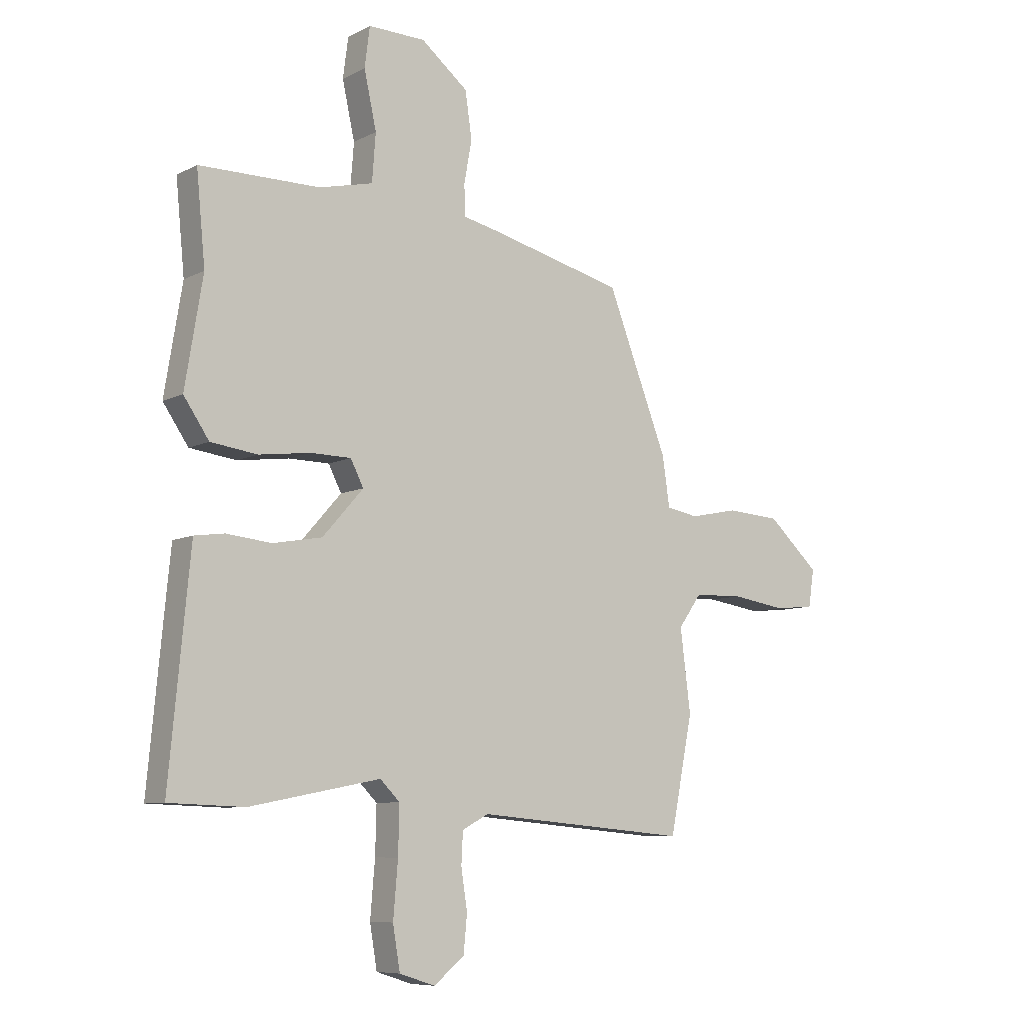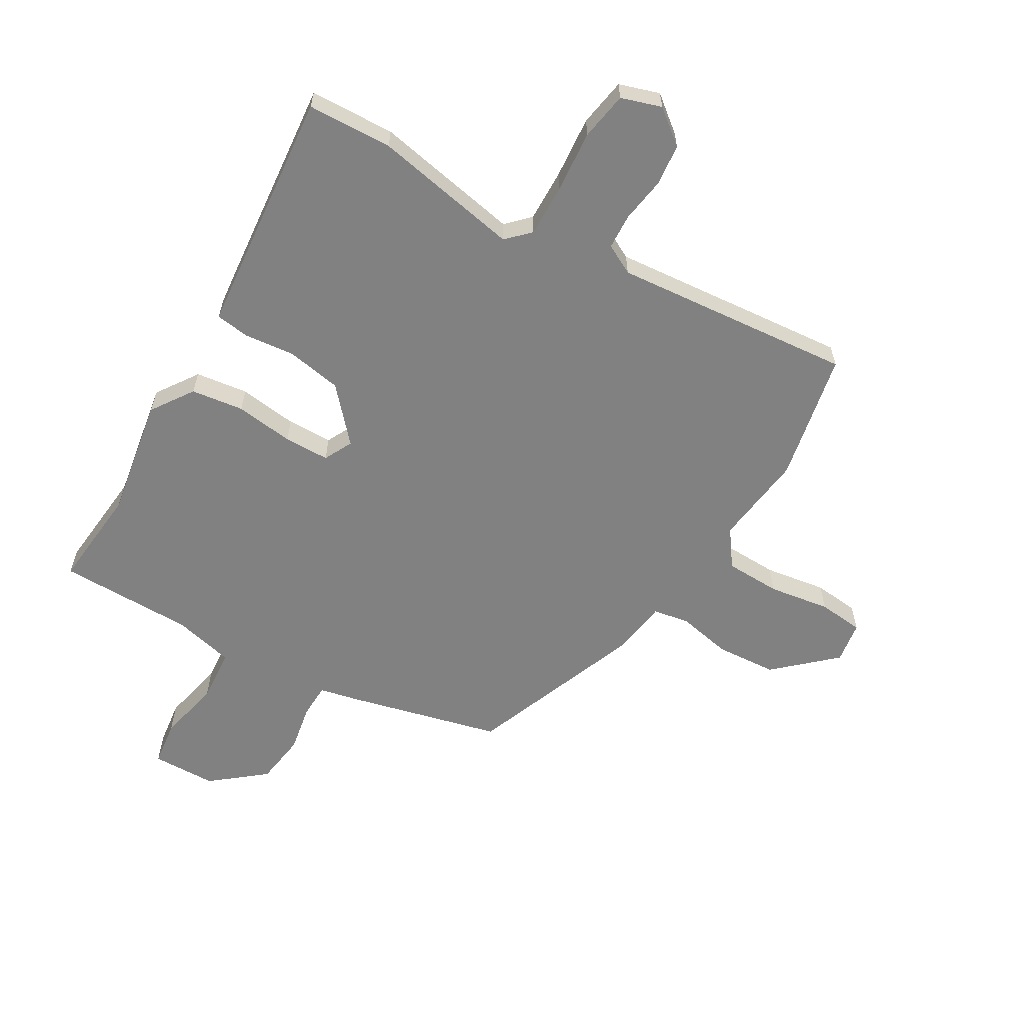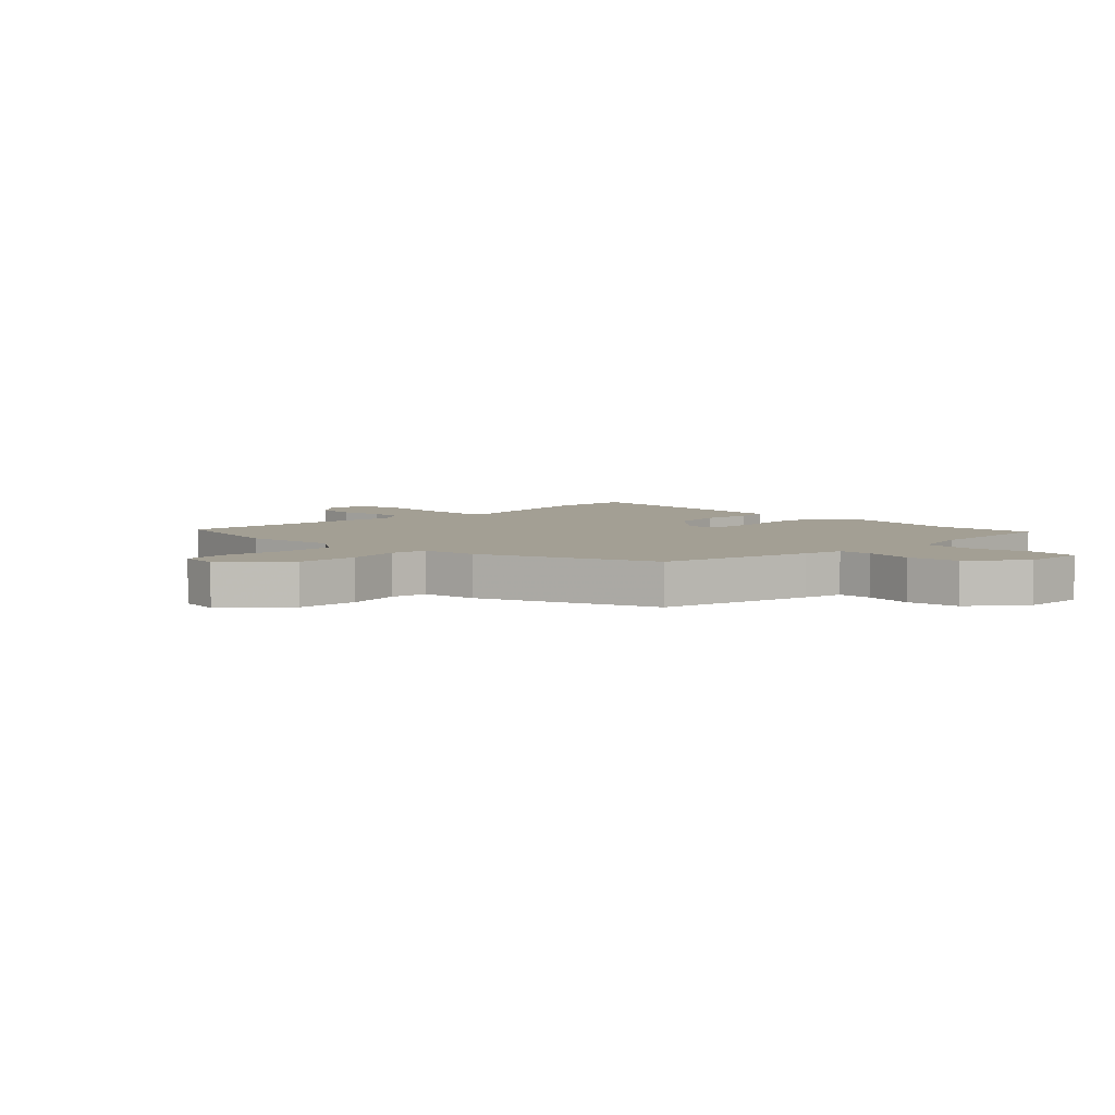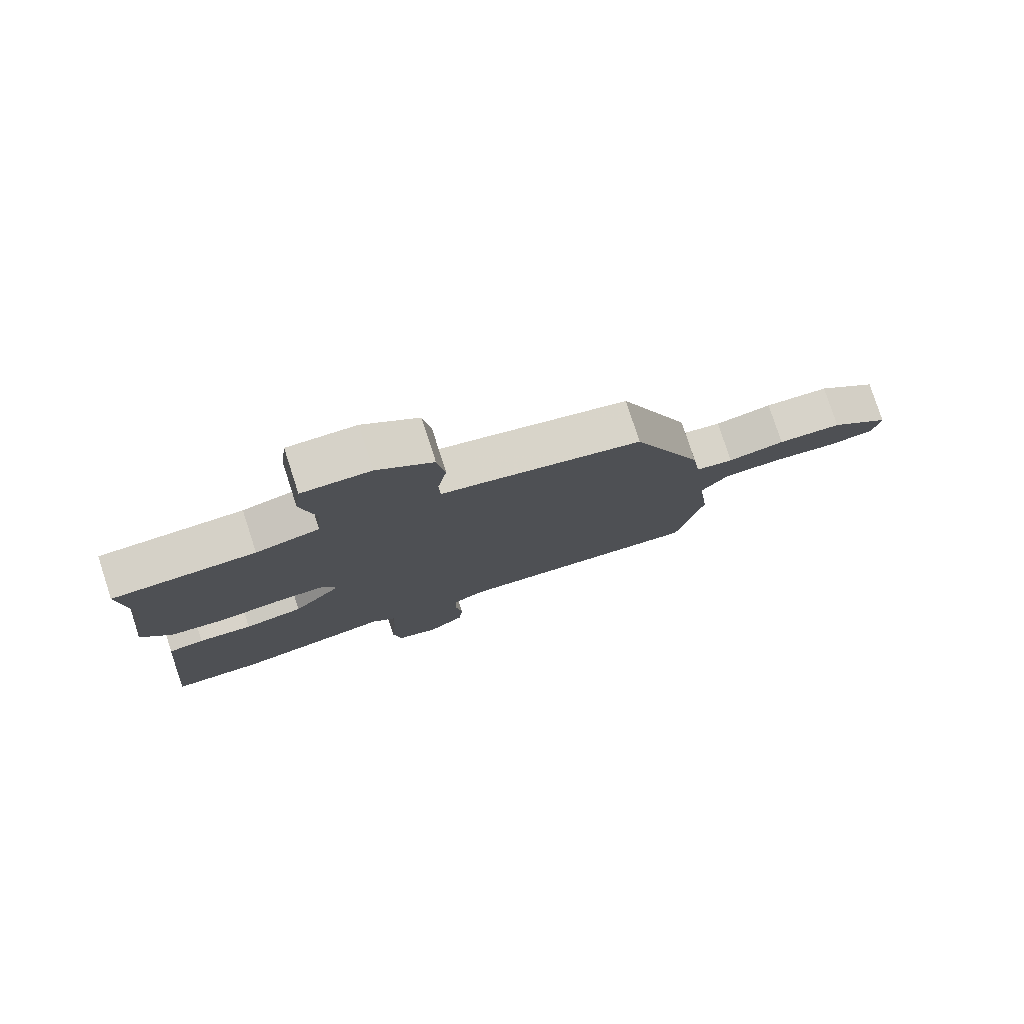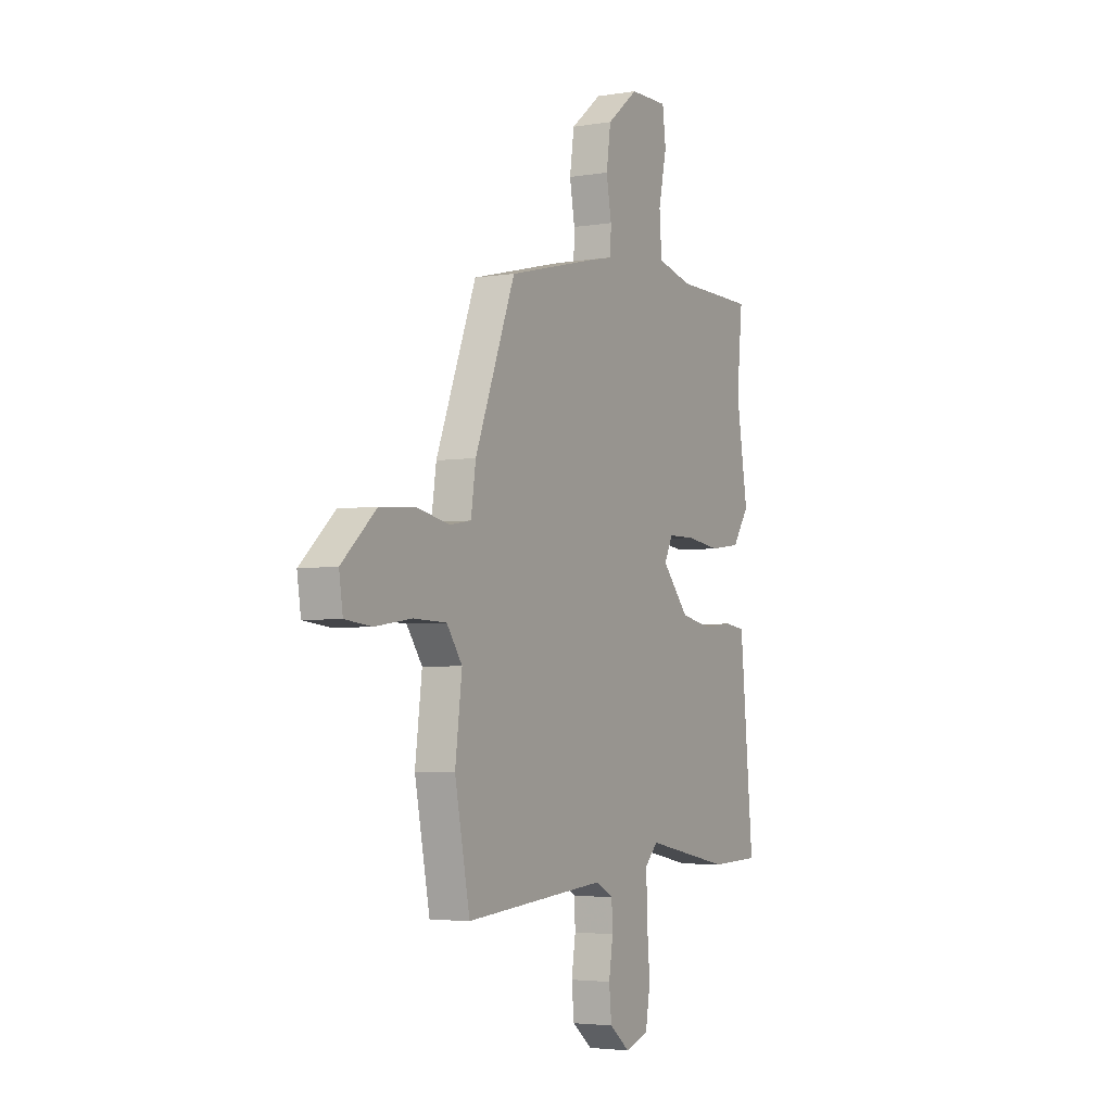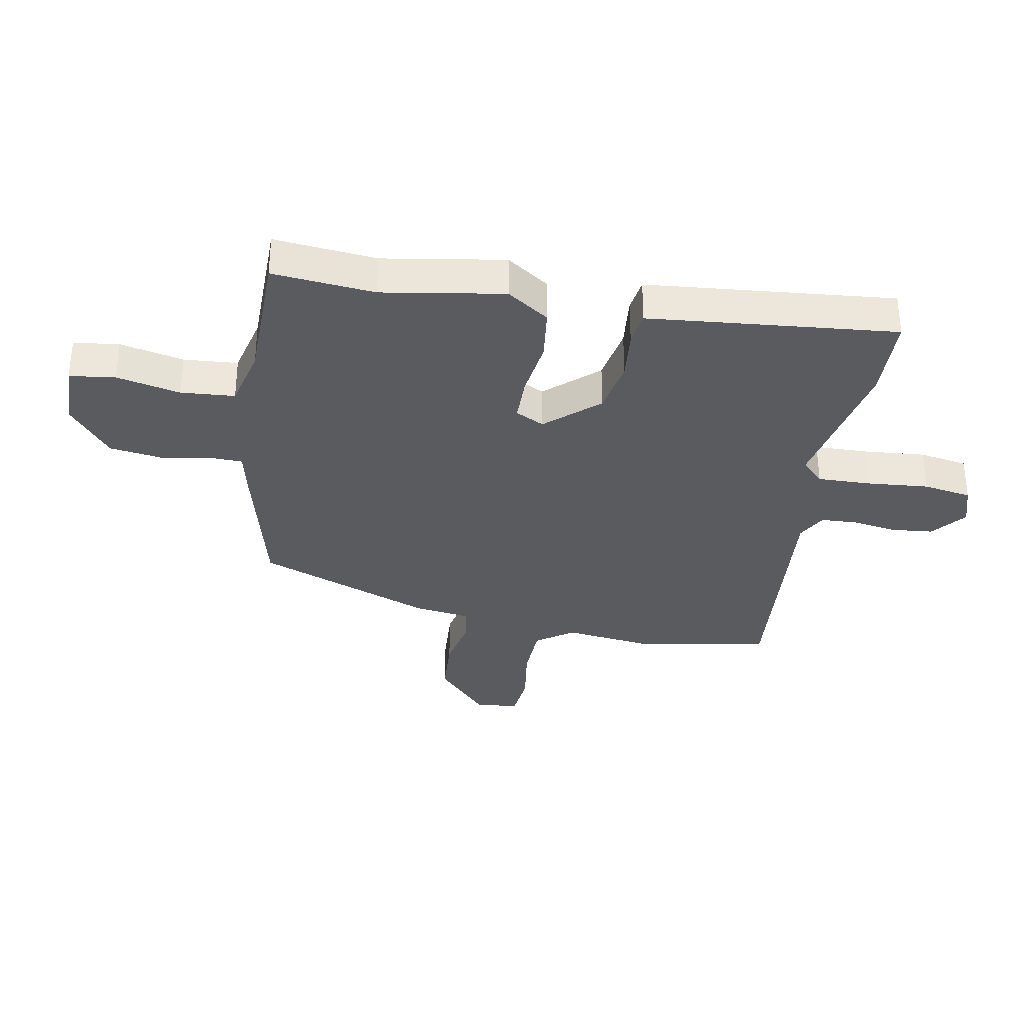
<metadata>
{"format":"obj","ext":"obj","renderer":"f3d","projection":"perspective","resolution":1024,"background":"white","views":[{"elev":-8.2,"azim":143.8,"up":"+Z"},{"elev":-60.5,"azim":149.7,"up":"+Y"},{"elev":5.3,"azim":-45.3,"up":"+Y"},{"elev":78.8,"azim":162.0,"up":"+Z"},{"elev":-3.9,"azim":-61.5,"up":"+Z"},{"elev":-33.2,"azim":79.7,"up":"+Y"}]}
</metadata>
<code>
v -0.359 0.07 0.45
v -0.097 0.07 0.515
v -0.029 0.07 0.53
v -0.027 0.07 0.589
v -0.042 0.07 0.672
v -0.029 0.07 0.761
v 0.062 0.07 0.834
v 0.173 0.07 0.836
v 0.183 0.07 0.758
v 0.159 0.07 0.649
v 0.166 0.07 0.557
v 0.27 0.07 0.532
v 0.503 0.07 0.53
v 0.486 0.07 0.356
v 0.52 0.07 0.149
v 0.471 0.07 0.077
v 0.381 0.07 0.065
v 0.281 0.07 0.078
v 0.203 0.07 0.077
v 0.178 0.07 0.028
v 0.257 0.07 -0.061
v 0.352 0.07 -0.078
v 0.439 0.07 -0.069
v 0.497 0.07 -0.077
v 0.504 0.07 -0.148
v 0.537 0.07 -0.499
v 0.391 0.07 -0.504
v 0.139 0.07 -0.455
v 0.101 0.07 -0.493
v 0.103 0.07 -0.584
v 0.112 0.07 -0.69
v 0.098 0.07 -0.773
v 0.029 0.07 -0.795
v -0.03 0.07 -0.748
v -0.037 0.07 -0.676
v -0.025 0.07 -0.599
v -0.028 0.07 -0.538
v -0.079 0.07 -0.511
v -0.491 0.07 -0.547
v -0.535 0.07 -0.325
v -0.515 0.07 -0.167
v -0.56 0.07 -0.104
v -0.655 0.07 -0.101
v -0.761 0.07 -0.117
v -0.839 0.07 -0.109
v -0.85 0.07 -0.037
v -0.75 0.07 0.054
v -0.645 0.07 0.061
v -0.552 0.07 0.042
v -0.49 0.07 0.053
v -0.476 0.07 0.149
v -0.359 0 0.45
v -0.097 0 0.515
v -0.029 0 0.53
v -0.027 0 0.589
v -0.042 0 0.672
v -0.029 0 0.761
v 0.062 0 0.834
v 0.173 0 0.836
v 0.183 0 0.758
v 0.159 0 0.649
v 0.166 0 0.557
v 0.27 0 0.532
v 0.503 0 0.53
v 0.486 0 0.356
v 0.52 0 0.149
v 0.471 0 0.077
v 0.381 0 0.065
v 0.281 0 0.078
v 0.203 0 0.077
v 0.178 0 0.028
v 0.257 0 -0.061
v 0.352 0 -0.078
v 0.439 0 -0.069
v 0.497 0 -0.077
v 0.504 0 -0.148
v 0.537 0 -0.499
v 0.391 0 -0.504
v 0.139 0 -0.455
v 0.101 0 -0.493
v 0.103 0 -0.584
v 0.112 0 -0.69
v 0.098 0 -0.773
v 0.029 0 -0.795
v -0.03 0 -0.748
v -0.037 0 -0.676
v -0.025 0 -0.599
v -0.028 0 -0.538
v -0.079 0 -0.511
v -0.491 0 -0.547
v -0.535 0 -0.325
v -0.515 0 -0.167
v -0.56 0 -0.104
v -0.655 0 -0.101
v -0.761 0 -0.117
v -0.839 0 -0.109
v -0.85 0 -0.037
v -0.75 0 0.054
v -0.645 0 0.061
v -0.552 0 0.042
v -0.49 0 0.053
v -0.476 0 0.149
f 1 2 3
f 51 1 3
f 50 51 3
f 47 48 49
f 46 47 49
f 45 46 49
f 44 45 49
f 43 44 49
f 42 43 49 50
f 41 42 50 3
f 40 41 3
f 39 40 3
f 38 39 3
f 34 35 36
f 33 34 36
f 32 33 36
f 31 32 36
f 30 31 36
f 29 30 36 37
f 37 38 3
f 29 37 3
f 28 29 3
f 26 27 28
f 25 26 28
f 24 25 28
f 23 24 28
f 22 23 28
f 16 17 18
f 15 16 18
f 14 15 18
f 14 18 19
f 13 14 19
f 12 13 19
f 11 12 19 20
f 8 9 10
f 7 8 10
f 6 7 10
f 5 6 10
f 4 5 10
f 4 10 11 20
f 28 3 4 20
f 21 22 28
f 20 21 28
f 54 53 52
f 54 52 102
f 54 102 101
f 100 99 98
f 100 98 97
f 100 97 96
f 100 96 95
f 100 95 94
f 101 100 94 93
f 54 101 93 92
f 54 92 91
f 54 91 90
f 54 90 89
f 87 86 85
f 87 85 84
f 87 84 83
f 87 83 82
f 87 82 81
f 88 87 81 80
f 54 89 88
f 54 88 80
f 54 80 79
f 79 78 77
f 79 77 76
f 79 76 75
f 79 75 74
f 79 74 73
f 69 68 67
f 69 67 66
f 69 66 65
f 70 69 65
f 70 65 64
f 70 64 63
f 71 70 63 62
f 61 60 59
f 61 59 58
f 61 58 57
f 61 57 56
f 61 56 55
f 71 62 61 55
f 71 55 54 79
f 79 73 72
f 79 72 71
f 1 52 53 2
f 2 53 54 3
f 3 54 55 4
f 4 55 56 5
f 5 56 57 6
f 6 57 58 7
f 7 58 59 8
f 8 59 60 9
f 9 60 61 10
f 10 61 62 11
f 11 62 63 12
f 12 63 64 13
f 13 64 65 14
f 14 65 66 15
f 15 66 67 16
f 16 67 68 17
f 17 68 69 18
f 18 69 70 19
f 19 70 71 20
f 20 71 72 21
f 21 72 73 22
f 22 73 74 23
f 23 74 75 24
f 24 75 76 25
f 25 76 77 26
f 26 77 78 27
f 27 78 79 28
f 28 79 80 29
f 29 80 81 30
f 30 81 82 31
f 31 82 83 32
f 32 83 84 33
f 33 84 85 34
f 34 85 86 35
f 35 86 87 36
f 36 87 88 37
f 37 88 89 38
f 38 89 90 39
f 39 90 91 40
f 40 91 92 41
f 41 92 93 42
f 42 93 94 43
f 43 94 95 44
f 44 95 96 45
f 45 96 97 46
f 46 97 98 47
f 47 98 99 48
f 48 99 100 49
f 49 100 101 50
f 50 101 102 51
f 51 102 52 1

</code>
